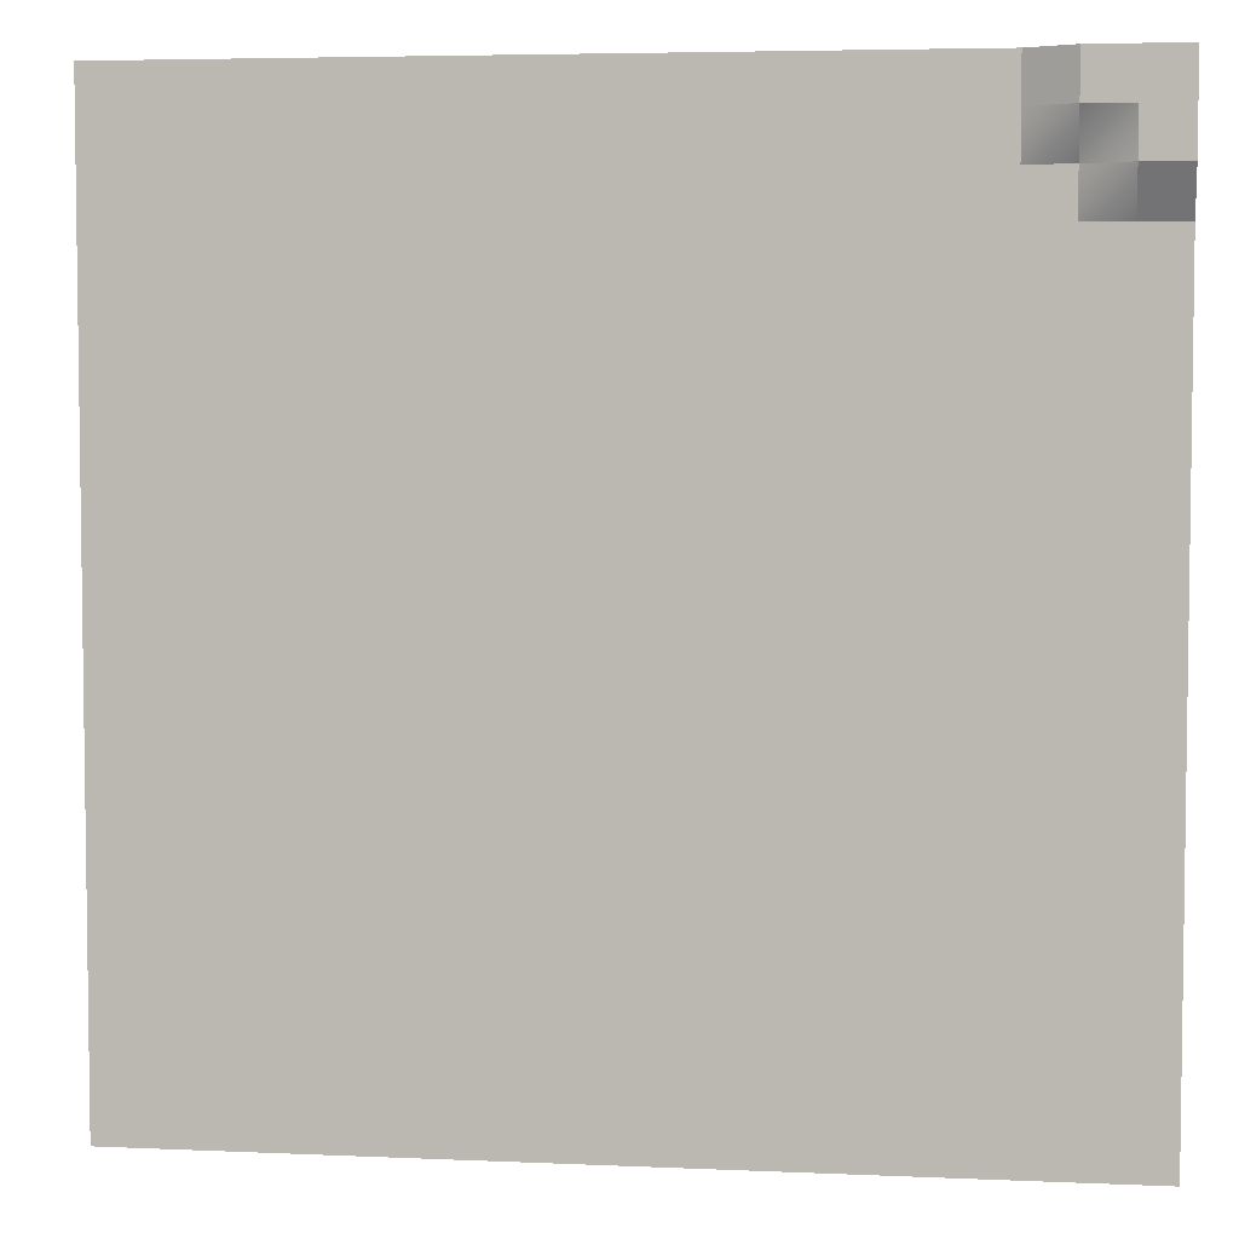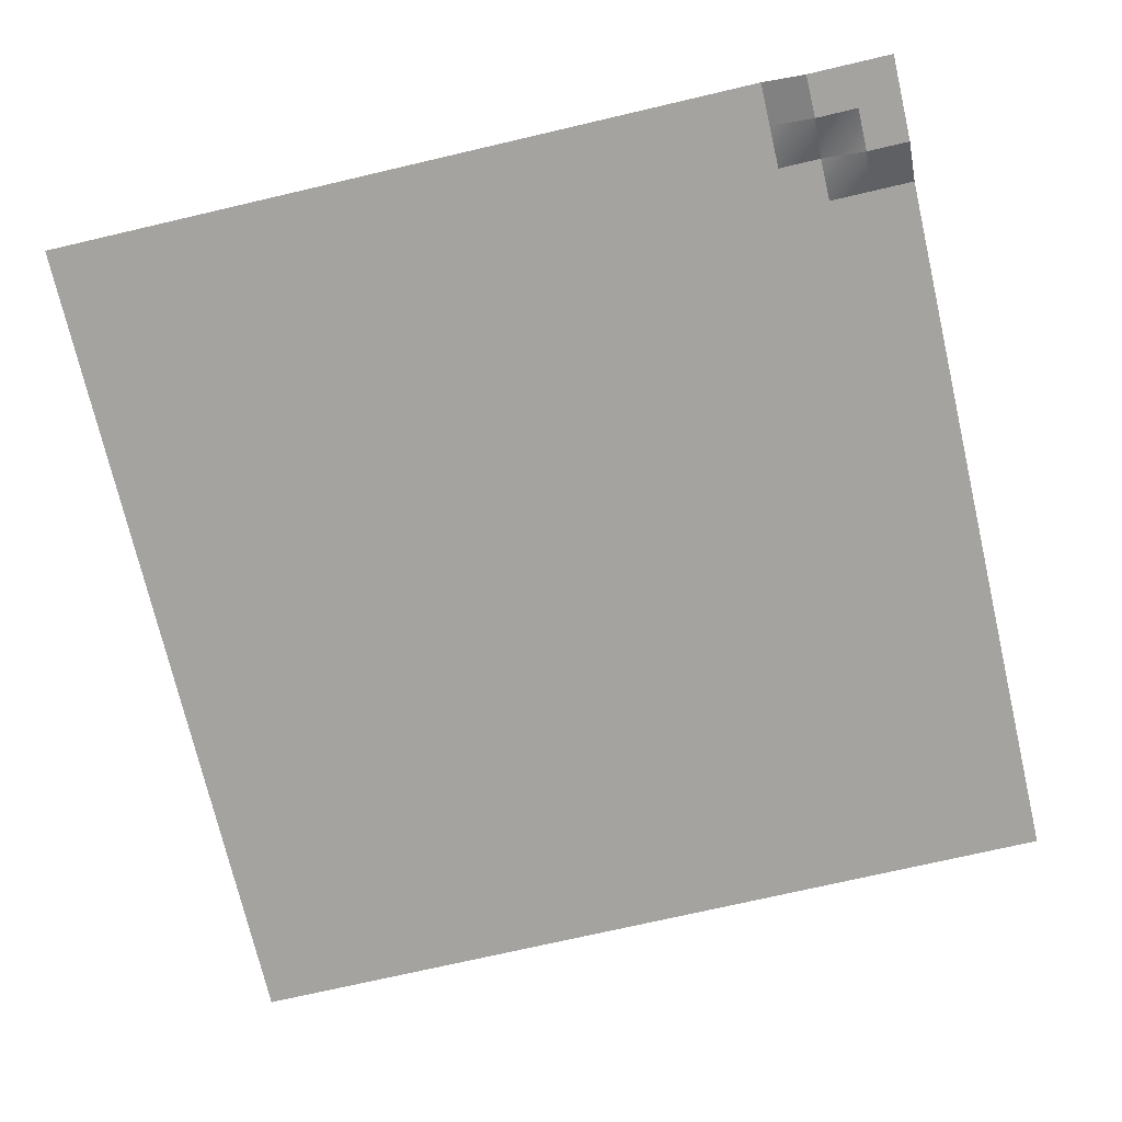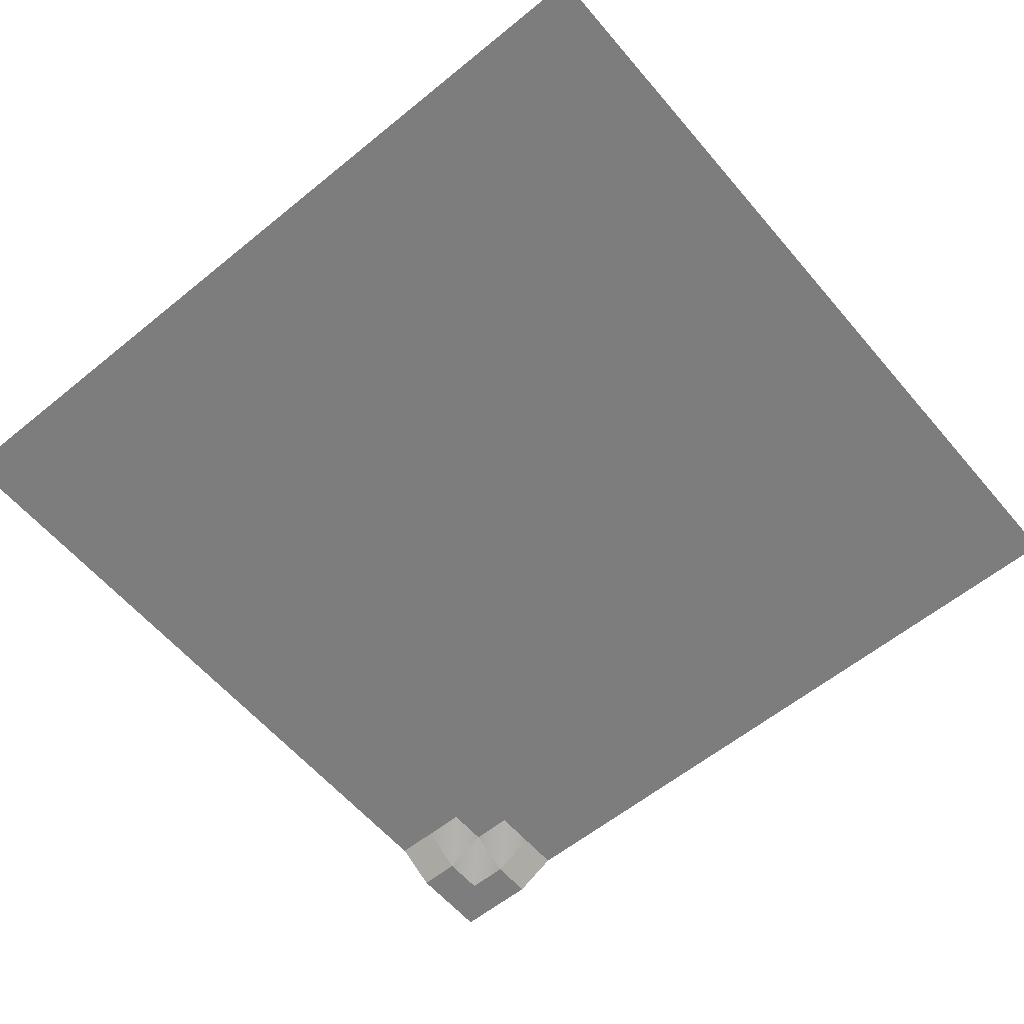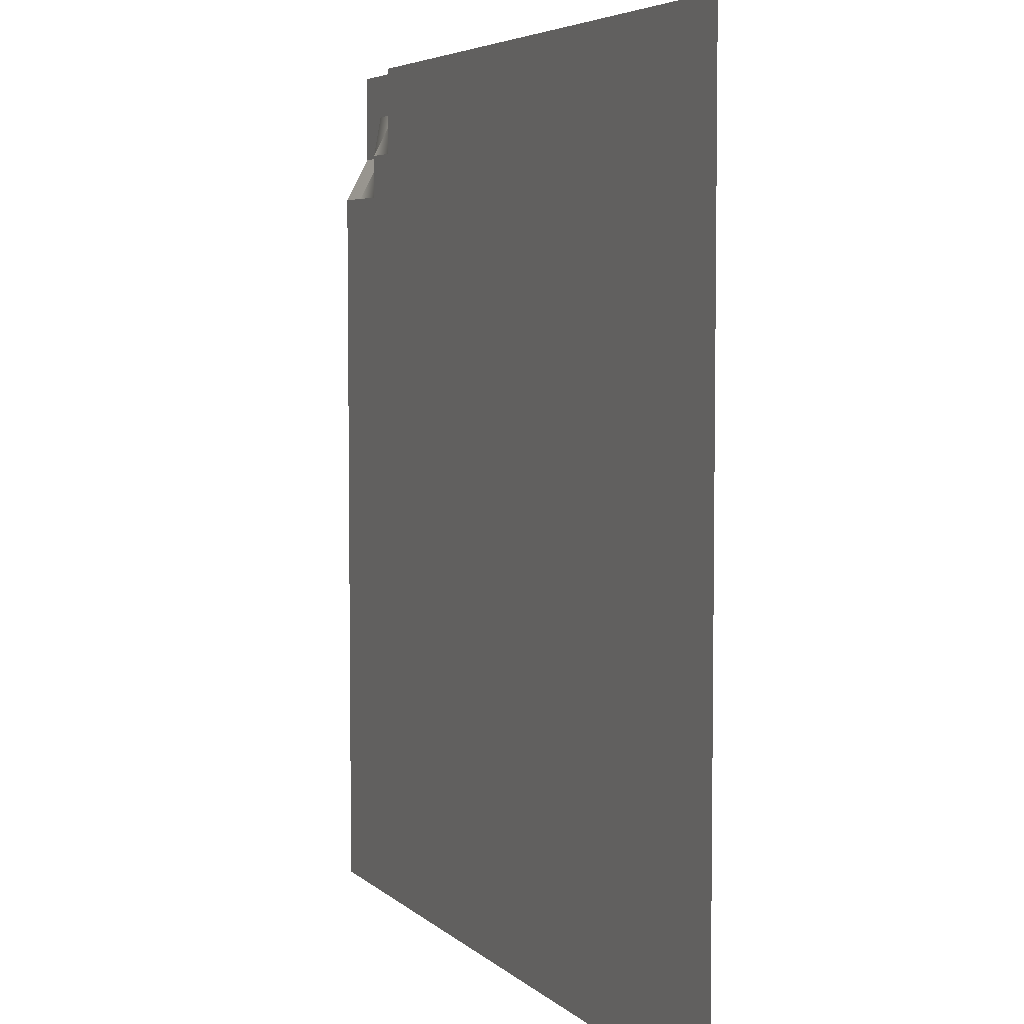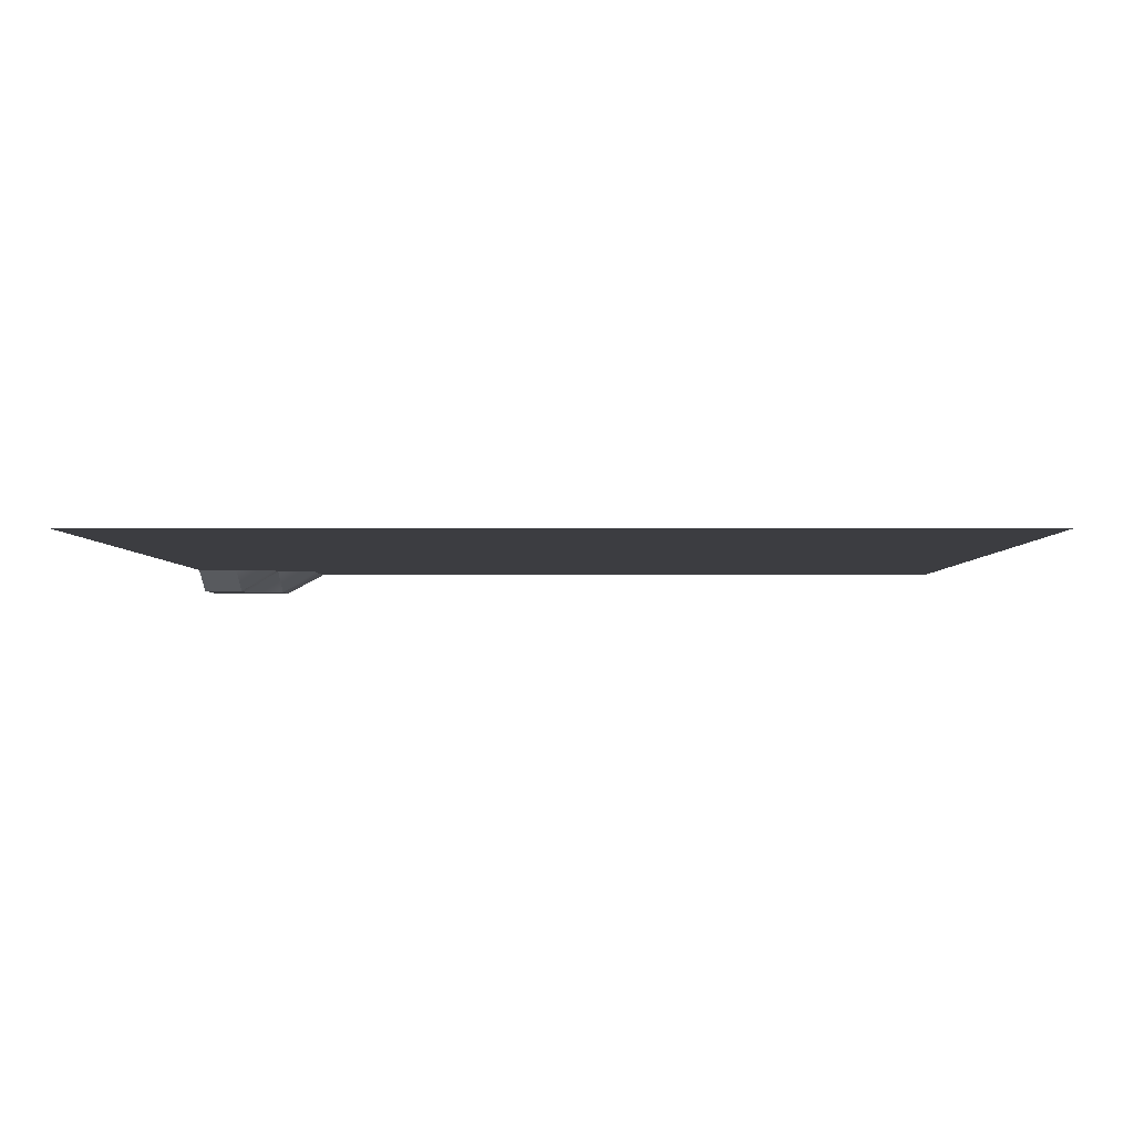
<metadata>
{"format":"obj","ext":"obj","renderer":"f3d","projection":"perspective","resolution":1024,"background":"white","views":[{"elev":4.9,"azim":8.0,"up":"+Z"},{"elev":-72.8,"azim":13.1,"up":"+Y"},{"elev":-59.2,"azim":-140.0,"up":"+Y"},{"elev":5.0,"azim":-112.7,"up":"+Z"},{"elev":-2.8,"azim":-179.4,"up":"+Y"}]}
</metadata>
<code>
o FloorCentral_2
g FloorCentral_2
v 10 0 -10
v 10 0 -9
v 9 0 -10
v 9 0 -9
v 10 0 -8
v 9 0 -8
v 10 0 -7
v 9 0 -7
v 10 0 -6
v 9 0 -6
v 10 0 -5
v 9 0 -5
v 10 0 -4
v 9 0 -4
v 10 0 -3
v 9 0 -3
v 10 0 -2
v 9 0 -2
v 10 0 -1
v 9 0 -1
v 10 0 0
v 9 0 0
v 10 0 1
v 9 0 1
v 10 0 2
v 9 0 2
v 10 0 3
v 9 0 3
v 10 0 4
v 9 0 4
v 10 0 5
v 9 0 5
v 10 0 6
v 9 0 6
v 10 0 7
v 9 0 7
v 10 -0.5291 8
v 9 -0.5291 8
v 10 -0.5291 9
v 9 -0.5291 9
v 10 -0.5291 10
v 9 -0.5291 10
v 8 0 -10
v 8 0 -9
v 8 0 -8
v 8 0 -7
v 8 0 -6
v 8 0 -5
v 8 0 -4
v 8 0 -3
v 8 0 -2
v 8 0 -1
v 8 0 0
v 8 0 1
v 8 0 2
v 8 0 3
v 8 0 4
v 8 0 5
v 8 0 6
v 8 0 7
v 8 0 8
v 8 -0.5291 9
v 8 -0.5291 10
v 7 0 -10
v 7 0 -9
v 7 0 -8
v 7 0 -7
v 7 0 -6
v 7 0 -5
v 7 0 -4
v 7 0 -3
v 7 0 -2
v 7 0 -1
v 7 0 0
v 7 0 1
v 7 0 2
v 7 0 3
v 7 0 4
v 7 0 5
v 7 0 6
v 7 0 7
v 7 0 8
v 7 0 9
v 7 0 10
v 6 0 -10
v 6 0 -9
v 6 0 -8
v 6 0 -7
v 6 0 -6
v 6 0 -5
v 6 0 -4
v 6 0 -3
v 6 0 -2
v 6 0 -1
v 6 0 0
v 6 0 1
v 6 0 2
v 6 0 3
v 6 0 4
v 6 0 5
v 6 0 6
v 6 0 7
v 6 0 8
v 6 0 9
v 6 0 10
v 5 0 -10
v 5 0 -9
v 5 0 -8
v 5 0 -7
v 5 0 -6
v 5 0 -5
v 5 0 -4
v 5 0 -3
v 5 0 -2
v 5 0 -1
v 5 0 0
v 5 0 1
v 5 0 2
v 5 0 3
v 5 0 4
v 5 0 5
v 5 0 6
v 5 0 7
v 5 0 8
v 5 0 9
v 5 0 10
v 4 0 -10
v 4 0 -9
v 4 0 -8
v 4 0 -7
v 4 0 -6
v 4 0 -5
v 4 0 -4
v 4 0 -3
v 4 0 -2
v 4 0 -1
v 4 0 0
v 4 0 1
v 4 0 2
v 4 0 3
v 4 0 4
v 4 0 5
v 4 0 6
v 4 0 7
v 4 0 8
v 4 0 9
v 4 0 10
v 3 0 -10
v 3 0 -9
v 3 0 -8
v 3 0 -7
v 3 0 -6
v 3 0 -5
v 3 0 -4
v 3 0 -3
v 3 0 -2
v 3 0 -1
v 3 0 0
v 3 0 1
v 3 0 2
v 3 0 3
v 3 0 4
v 3 0 5
v 3 0 6
v 3 0 7
v 3 0 8
v 3 0 9
v 3 0 10
v 2 0 -10
v 2 0 -9
v 2 0 -8
v 2 0 -7
v 2 0 -6
v 2 0 -5
v 2 0 -4
v 2 0 -3
v 2 0 -2
v 2 0 -1
v 2 0 0
v 2 0 1
v 2 0 2
v 2 0 3
v 2 0 4
v 2 0 5
v 2 0 6
v 2 0 7
v 2 0 8
v 2 0 9
v 2 0 10
v 1 0 -10
v 1 0 -9
v 1 0 -8
v 1 0 -7
v 1 0 -6
v 1 0 -5
v 1 0 -4
v 1 0 -3
v 1 0 -2
v 1 0 -1
v 1 0 0
v 1 0 1
v 1 0 2
v 1 0 3
v 1 0 4
v 1 0 5
v 1 0 6
v 1 0 7
v 1 0 8
v 1 0 9
v 1 0 10
v 0 0 -10
v 0 0 -9
v 0 0 -8
v 0 0 -7
v 0 0 -6
v 0 0 -5
v 0 0 -4
v 0 0 -3
v 0 0 -2
v 0 0 -1
v 0 0 0
v 0 0 1
v 0 0 2
v 0 0 3
v 0 0 4
v 0 0 5
v 0 0 6
v 0 0 7
v 0 0 8
v 0 0 9
v 0 0 10
v -1 0 -10
v -1 0 -9
v -1 0 -8
v -1 0 -7
v -1 0 -6
v -1 0 -5
v -1 0 -4
v -1 0 -3
v -1 0 -2
v -1 0 -1
v -1 0 0
v -1 0 1
v -1 0 2
v -1 0 3
v -1 0 4
v -1 0 5
v -1 0 6
v -1 0 7
v -1 0 8
v -1 0 9
v -1 0 10
v -2 0 -10
v -2 0 -9
v -2 0 -8
v -2 0 -7
v -2 0 -6
v -2 0 -5
v -2 0 -4
v -2 0 -3
v -2 0 -2
v -2 0 -1
v -2 0 0
v -2 0 1
v -2 0 2
v -2 0 3
v -2 0 4
v -2 0 5
v -2 0 6
v -2 0 7
v -2 0 8
v -2 0 9
v -2 0 10
v -3 0 -10
v -3 0 -9
v -3 0 -8
v -3 0 -7
v -3 0 -6
v -3 0 -5
v -3 0 -4
v -3 0 -3
v -3 0 -2
v -3 0 -1
v -3 0 0
v -3 0 1
v -3 0 2
v -3 0 3
v -3 0 4
v -3 0 5
v -3 0 6
v -3 0 7
v -3 0 8
v -3 0 9
v -3 0 10
v -4 0 -10
v -4 0 -9
v -4 0 -8
v -4 0 -7
v -4 0 -6
v -4 0 -5
v -4 0 -4
v -4 0 -3
v -4 0 -2
v -4 0 -1
v -4 0 0
v -4 0 1
v -4 0 2
v -4 0 3
v -4 0 4
v -4 0 5
v -4 0 6
v -4 0 7
v -4 0 8
v -4 0 9
v -4 0 10
v -5 0 -10
v -5 0 -9
v -5 0 -8
v -5 0 -7
v -5 0 -6
v -5 0 -5
v -5 0 -4
v -5 0 -3
v -5 0 -2
v -5 0 -1
v -5 0 0
v -5 0 1
v -5 0 2
v -5 0 3
v -5 0 4
v -5 0 5
v -5 0 6
v -5 0 7
v -5 0 8
v -5 0 9
v -5 0 10
v -6 0 -10
v -6 0 -9
v -6 0 -8
v -6 0 -7
v -6 0 -6
v -6 0 -5
v -6 0 -4
v -6 0 -3
v -6 0 -2
v -6 0 -1
v -6 0 0
v -6 0 1
v -6 0 2
v -6 0 3
v -6 0 4
v -6 0 5
v -6 0 6
v -6 0 7
v -6 0 8
v -6 0 9
v -6 0 10
v -7 0 -10
v -7 0 -9
v -7 0 -8
v -7 0 -7
v -7 0 -6
v -7 0 -5
v -7 0 -4
v -7 0 -3
v -7 0 -2
v -7 0 -1
v -7 0 0
v -7 0 1
v -7 0 2
v -7 0 3
v -7 0 4
v -7 0 5
v -7 0 6
v -7 0 7
v -7 0 8
v -7 0 9
v -7 0 10
v -8 0 -10
v -8 0 -9
v -8 0 -8
v -8 0 -7
v -8 0 -6
v -8 0 -5
v -8 0 -4
v -8 0 -3
v -8 0 -2
v -8 0 -1
v -8 0 0
v -8 0 1
v -8 0 2
v -8 0 3
v -8 0 4
v -8 0 5
v -8 0 6
v -8 0 7
v -8 0 8
v -8 0 9
v -8 0 10
v -9 0 -10
v -9 0 -9
v -9 0 -8
v -9 0 -7
v -9 0 -6
v -9 0 -5
v -9 0 -4
v -9 0 -3
v -9 0 -2
v -9 0 -1
v -9 0 0
v -9 0 1
v -9 0 2
v -9 0 3
v -9 0 4
v -9 0 5
v -9 0 6
v -9 0 7
v -9 0 8
v -9 0 9
v -9 0 10
v -10 0 -10
v -10 0 -9
v -10 0 -8
v -10 0 -7
v -10 0 -6
v -10 0 -5
v -10 0 -4
v -10 0 -3
v -10 0 -2
v -10 0 -1
v -10 0 0
v -10 0 1
v -10 0 2
v -10 0 3
v -10 0 4
v -10 0 5
v -10 0 6
v -10 0 7
v -10 0 8
v -10 0 9
v -10 0 10
f 3 4 2 1
f 4 6 5 2
f 6 8 7 5
f 8 10 9 7
f 10 12 11 9
f 12 14 13 11
f 14 16 15 13
f 16 18 17 15
f 18 20 19 17
f 20 22 21 19
f 22 24 23 21
f 24 26 25 23
f 26 28 27 25
f 28 30 29 27
f 30 32 31 29
f 32 34 33 31
f 34 36 35 33
f 38 40 39 37
f 40 42 41 39
f 43 44 4 3
f 44 45 6 4
f 45 46 8 6
f 46 47 10 8
f 47 48 12 10
f 48 49 14 12
f 49 50 16 14
f 50 51 18 16
f 51 52 20 18
f 52 53 22 20
f 53 54 24 22
f 54 55 26 24
f 55 56 28 26
f 56 57 30 28
f 57 58 32 30
f 58 59 34 32
f 59 60 36 34
f 62 63 42 40
f 64 65 44 43
f 65 66 45 44
f 66 67 46 45
f 67 68 47 46
f 68 69 48 47
f 69 70 49 48
f 70 71 50 49
f 71 72 51 50
f 72 73 52 51
f 73 74 53 52
f 74 75 54 53
f 75 76 55 54
f 76 77 56 55
f 77 78 57 56
f 78 79 58 57
f 79 80 59 58
f 80 81 60 59
f 85 86 65 64
f 86 87 66 65
f 87 88 67 66
f 88 89 68 67
f 89 90 69 68
f 90 91 70 69
f 91 92 71 70
f 92 93 72 71
f 93 94 73 72
f 94 95 74 73
f 95 96 75 74
f 96 97 76 75
f 97 98 77 76
f 98 99 78 77
f 99 100 79 78
f 100 101 80 79
f 101 102 81 80
f 102 103 82 81
f 103 104 83 82
f 104 105 84 83
f 106 107 86 85
f 107 108 87 86
f 108 109 88 87
f 109 110 89 88
f 110 111 90 89
f 111 112 91 90
f 112 113 92 91
f 113 114 93 92
f 114 115 94 93
f 117 118 97 96
f 118 119 98 97
f 119 120 99 98
f 120 121 100 99
f 121 122 101 100
f 122 123 102 101
f 123 124 103 102
f 124 125 104 103
f 125 126 105 104
f 127 128 107 106
f 128 129 108 107
f 129 130 109 108
f 130 131 110 109
f 131 132 111 110
f 135 136 115 114
f 138 139 118 117
f 142 143 122 121
f 143 144 123 122
f 144 145 124 123
f 145 146 125 124
f 146 147 126 125
f 148 149 128 127
f 149 150 129 128
f 150 151 130 129
f 151 152 131 130
f 152 153 132 131
f 156 157 136 135
f 157 158 137 136
f 158 159 138 137
f 159 160 139 138
f 163 164 143 142
f 164 165 144 143
f 165 166 145 144
f 166 167 146 145
f 167 168 147 146
f 169 170 149 148
f 170 171 150 149
f 171 172 151 150
f 172 173 152 151
f 173 174 153 152
f 177 178 157 156
f 178 179 158 157
f 179 180 159 158
f 180 181 160 159
f 184 185 164 163
f 185 186 165 164
f 186 187 166 165
f 187 188 167 166
f 188 189 168 167
f 190 191 170 169
f 191 192 171 170
f 192 193 172 171
f 193 194 173 172
f 194 195 174 173
f 195 196 175 174
f 196 197 176 175
f 197 198 177 176
f 202 203 182 181
f 203 204 183 182
f 204 205 184 183
f 205 206 185 184
f 206 207 186 185
f 207 208 187 186
f 208 209 188 187
f 209 210 189 188
f 211 212 191 190
f 212 213 192 191
f 213 214 193 192
f 214 215 194 193
f 217 218 197 196
f 218 219 198 197
f 220 221 200 199
f 221 222 201 200
f 223 224 203 202
f 224 225 204 203
f 227 228 207 206
f 228 229 208 207
f 229 230 209 208
f 230 231 210 209
f 232 233 212 211
f 233 234 213 212
f 234 235 214 213
f 235 236 215 214
f 238 239 218 217
f 239 240 219 218
f 241 242 221 220
f 242 243 222 221
f 244 245 224 223
f 245 246 225 224
f 248 249 228 227
f 249 250 229 228
f 250 251 230 229
f 251 252 231 230
f 253 254 233 232
f 254 255 234 233
f 255 256 235 234
f 256 257 236 235
f 257 258 237 236
f 258 259 238 237
f 259 260 239 238
f 260 261 240 239
f 265 266 245 244
f 266 267 246 245
f 267 268 247 246
f 268 269 248 247
f 269 270 249 248
f 270 271 250 249
f 271 272 251 250
f 272 273 252 251
f 274 275 254 253
f 275 276 255 254
f 276 277 256 255
f 277 278 257 256
f 278 279 258 257
f 282 283 262 261
f 283 284 263 262
f 284 285 264 263
f 285 286 265 264
f 289 290 269 268
f 290 291 270 269
f 291 292 271 270
f 292 293 272 271
f 293 294 273 272
f 295 296 275 274
f 296 297 276 275
f 297 298 277 276
f 298 299 278 277
f 299 300 279 278
f 303 304 283 282
f 304 305 284 283
f 305 306 285 284
f 306 307 286 285
f 310 311 290 289
f 311 312 291 290
f 312 313 292 291
f 313 314 293 292
f 314 315 294 293
f 316 317 296 295
f 317 318 297 296
f 318 319 298 297
f 319 320 299 298
f 320 321 300 299
f 324 325 304 303
f 327 328 307 306
f 331 332 311 310
f 332 333 312 311
f 333 334 313 312
f 334 335 314 313
f 335 336 315 314
f 337 338 317 316
f 338 339 318 317
f 339 340 319 318
f 340 341 320 319
f 341 342 321 320
f 342 343 322 321
f 343 344 323 322
f 344 345 324 323
f 345 346 325 324
f 348 349 328 327
f 349 350 329 328
f 350 351 330 329
f 351 352 331 330
f 352 353 332 331
f 353 354 333 332
f 354 355 334 333
f 355 356 335 334
f 356 357 336 335
f 358 359 338 337
f 359 360 339 338
f 360 361 340 339
f 361 362 341 340
f 362 363 342 341
f 363 364 343 342
f 364 365 344 343
f 365 366 345 344
f 366 367 346 345
f 367 368 347 346
f 368 369 348 347
f 369 370 349 348
f 370 371 350 349
f 371 372 351 350
f 372 373 352 351
f 373 374 353 352
f 374 375 354 353
f 375 376 355 354
f 376 377 356 355
f 379 380 359 358
f 380 381 360 359
f 381 382 361 360
f 382 383 362 361
f 383 384 363 362
f 384 385 364 363
f 385 386 365 364
f 386 387 366 365
f 387 388 367 366
f 388 389 368 367
f 389 390 369 368
f 390 391 370 369
f 391 392 371 370
f 392 393 372 371
f 393 394 373 372
f 394 395 374 373
f 395 396 375 374
f 400 401 380 379
f 401 402 381 380
f 402 403 382 381
f 403 404 383 382
f 404 405 384 383
f 405 406 385 384
f 406 407 386 385
f 407 408 387 386
f 408 409 388 387
f 409 410 389 388
f 410 411 390 389
f 411 412 391 390
f 412 413 392 391
f 413 414 393 392
f 414 415 394 393
f 415 416 395 394
f 421 422 401 400
f 422 423 402 401
f 423 424 403 402
f 424 425 404 403
f 425 426 405 404
f 426 427 406 405
f 427 428 407 406
f 428 429 408 407
f 429 430 409 408
f 430 431 410 409
f 431 432 411 410
f 432 433 412 411
f 433 434 413 412
f 434 435 414 413
f 435 436 415 414
f 436 437 416 415
f 61 62 40 38
f 115 116 95 94
f 116 117 96 95
f 133 134 113 112
f 136 137 116 115
f 137 138 117 116
f 140 141 120 119
f 153 154 133 132
f 154 155 134 133
f 155 156 135 134
f 160 161 140 139
f 161 162 141 140
f 162 163 142 141
f 175 176 155 154
f 182 183 162 161
f 199 200 179 178
f 200 201 180 179
f 215 216 195 194
f 216 217 196 195
f 219 220 199 198
f 222 223 202 201
f 225 226 205 204
f 226 227 206 205
f 236 237 216 215
f 237 238 217 216
f 240 241 220 219
f 243 244 223 222
f 246 247 226 225
f 247 248 227 226
f 262 263 242 241
f 263 264 243 242
f 280 281 260 259
f 287 288 267 266
f 300 301 280 279
f 301 302 281 280
f 302 303 282 281
f 307 308 287 286
f 308 309 288 287
f 309 310 289 288
f 322 323 302 301
f 325 326 305 304
f 326 327 306 305
f 329 330 309 308
f 346 347 326 325
f 347 348 327 326
f 397 398 377 376
f 398 399 378 377
f 417 418 397 396
f 418 419 398 397
f 419 420 399 398
f 437 438 417 416
f 438 439 418 417
f 439 440 419 418
f 440 441 420 419
f 132 133 112 111
f 139 140 119 118
f 198 199 178 177
f 279 280 259 258
f 286 287 266 265
f 377 378 357 356
f 396 397 376 375
f 416 417 396 395
f 134 135 114 113
f 141 142 121 120
f 201 202 181 180
f 281 282 261 260
f 288 289 268 267
f 176 177 156 155
f 183 184 163 162
f 264 265 244 243
f 323 324 303 302
f 330 331 310 309
f 81 82 61 60
f 174 175 154 153
f 181 182 161 160
f 261 262 241 240
f 321 322 301 300
f 328 329 308 307
f 60 61 38 36
f 82 83 62 61
f 36 38 37 35
f 83 84 63 62

</code>
